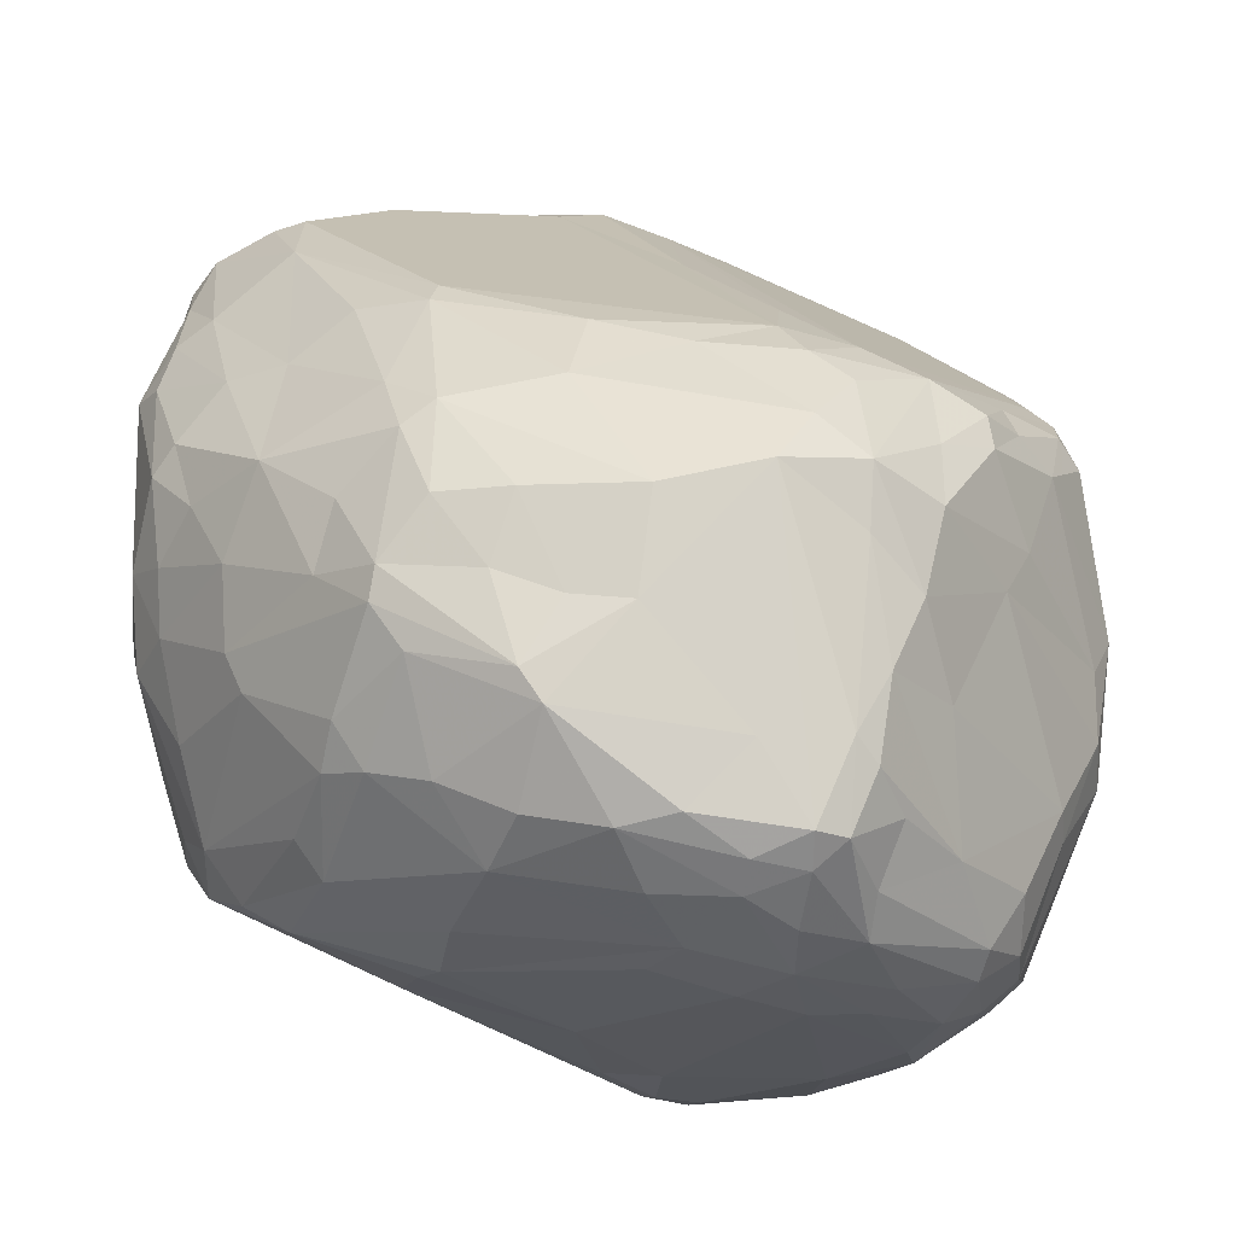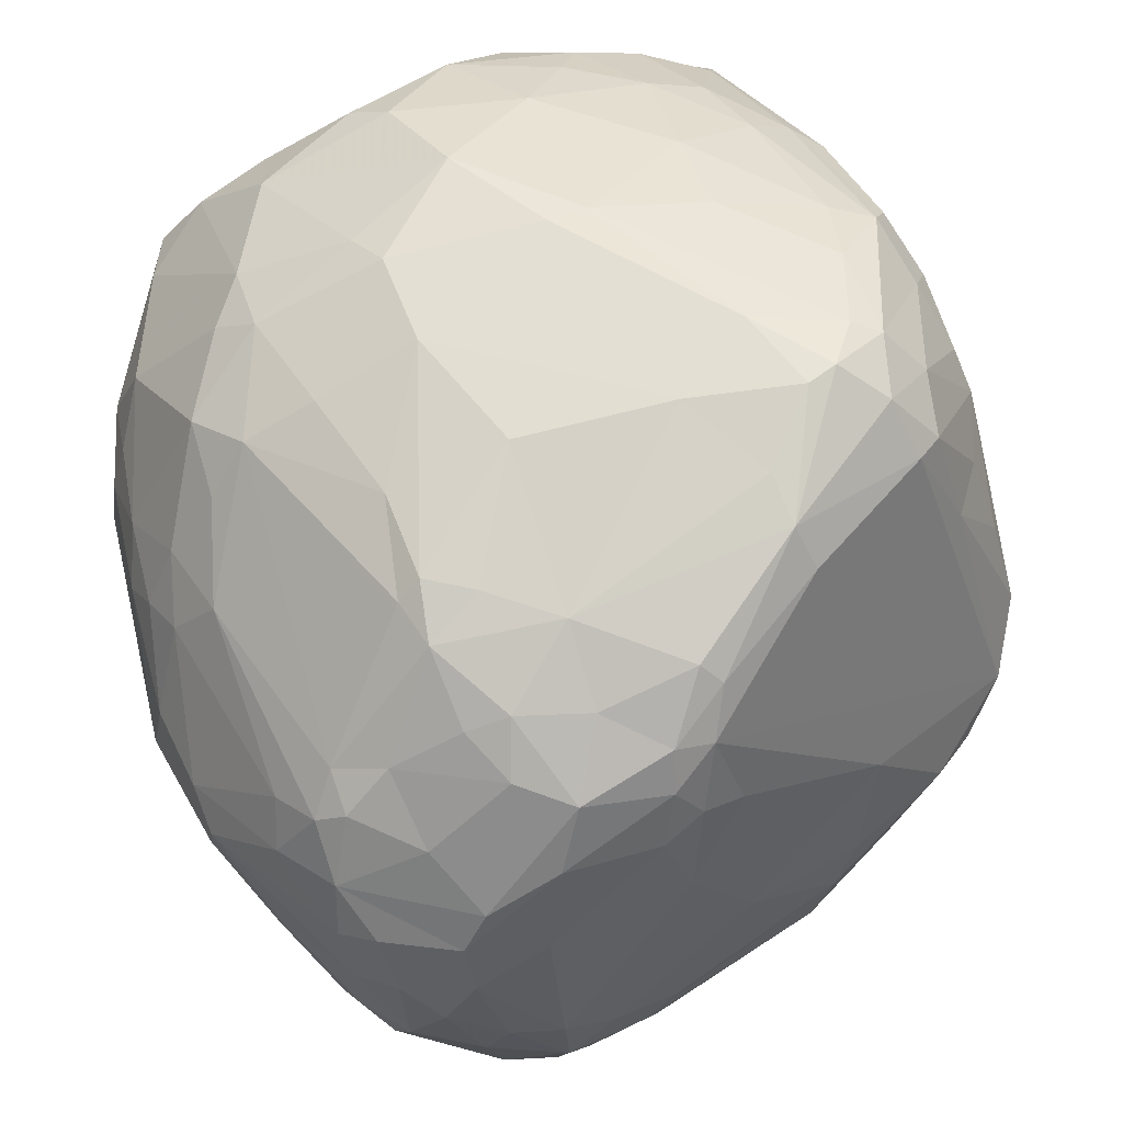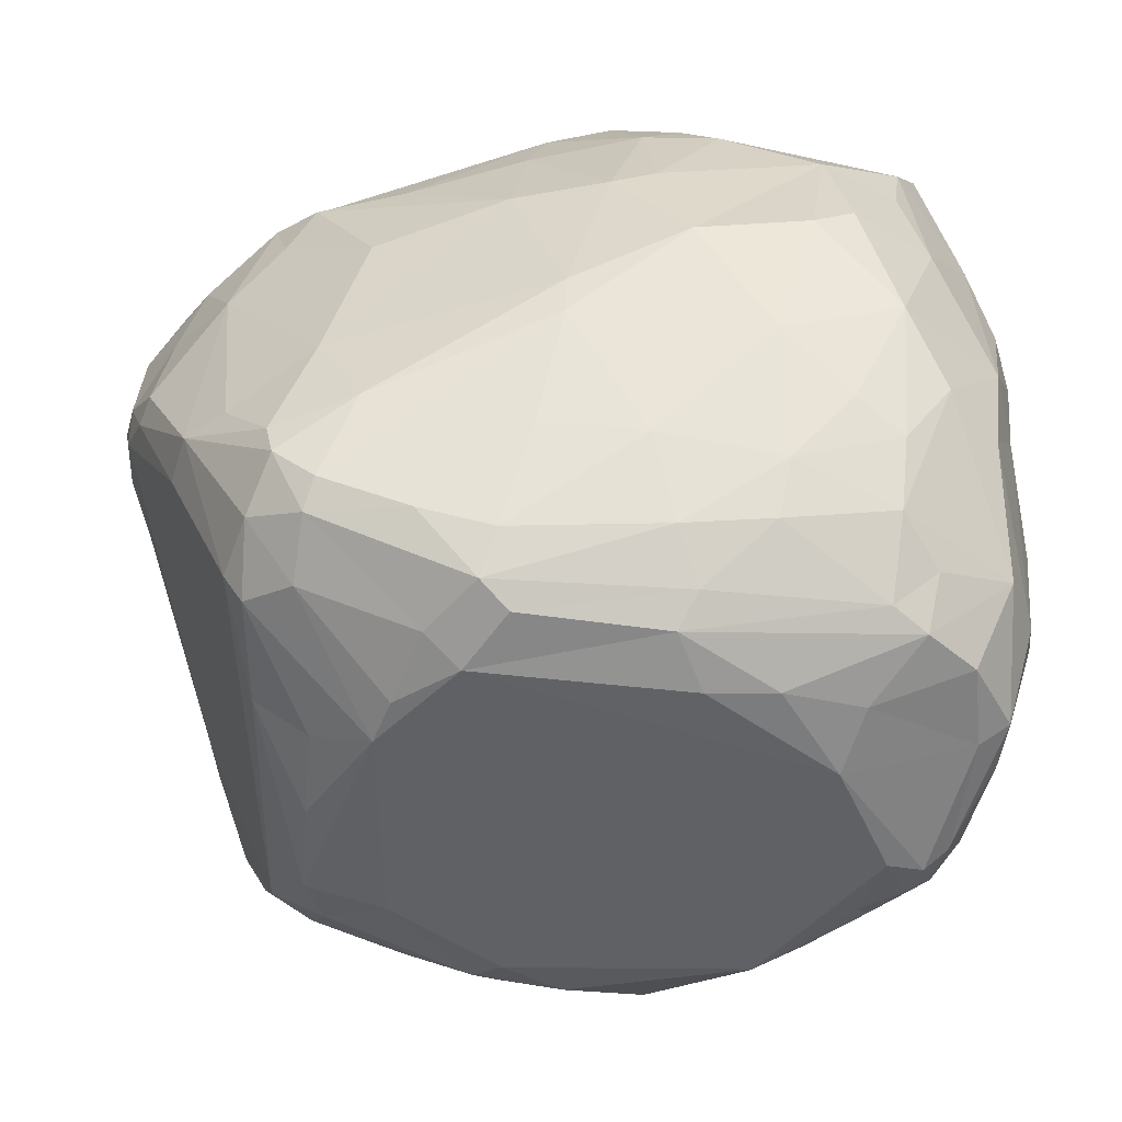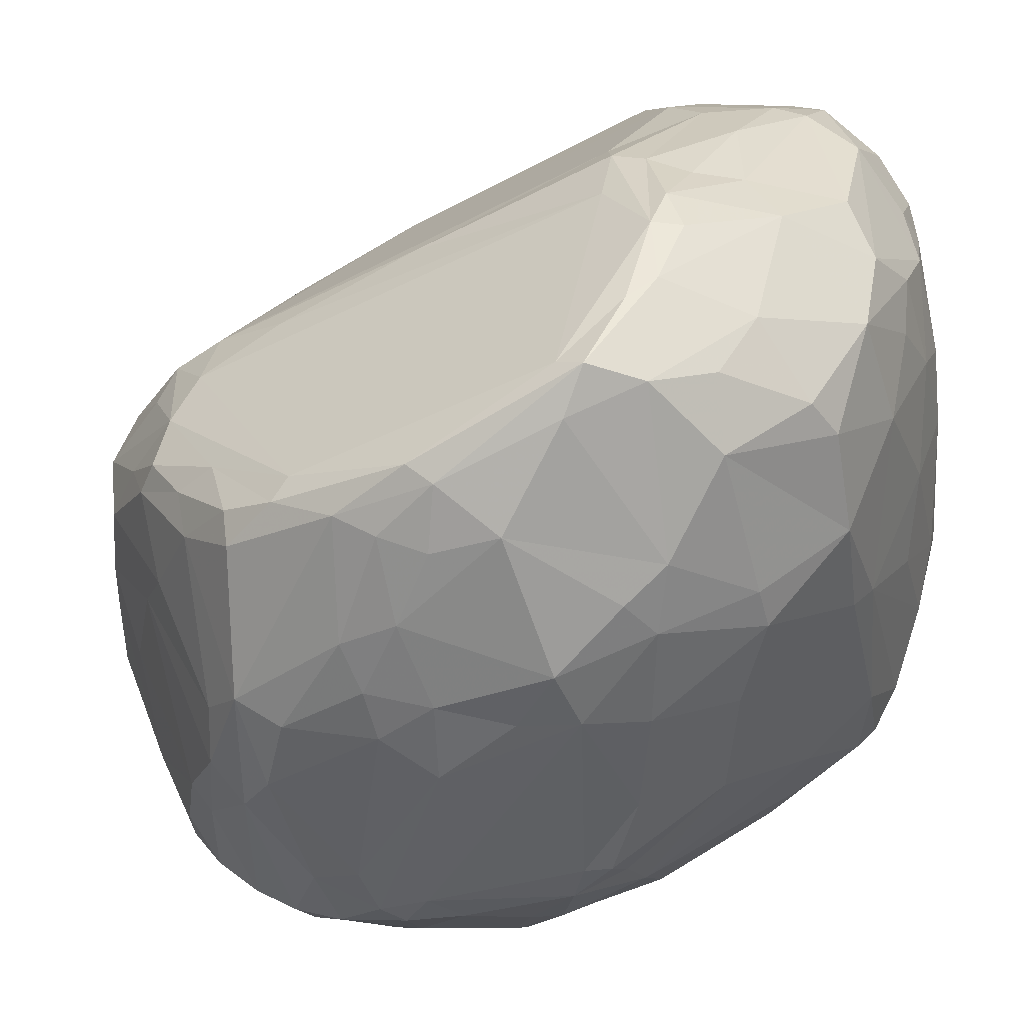
<metadata>
{"format":"obj","ext":"obj","renderer":"f3d","projection":"perspective","resolution":1024,"background":"white","views":[{"elev":-12.2,"azim":178.7,"up":"+Y"},{"elev":41.2,"azim":-21.8,"up":"+Z"},{"elev":54.4,"azim":91.7,"up":"+Z"},{"elev":26.5,"azim":-59.5,"up":"+Y"}]}
</metadata>
<code>
v -0.9011 0.1117 0.3917
v 0.4287 -0.07797 -0.1834
v -0.1684 -0.4707 0.5092
v -0.9409 -0.3751 0.02257
v -0.0261 0.4612 -0.4198
v 0.3975 0.562 0.1509
v -0.5414 -0.3942 -0.751
v -0.413 0.2432 0.6868
v -0.3081 -0.0864 -0.768
v 0.05504 -0.4173 0.5422
v -1.008 -0.07714 -0.2334
v -0.2759 0.7717 0.1439
v -0.2305 -0.6176 -0.2622
v 0.2511 0.2278 0.556
v -0.6242 0.01637 -0.7217
v -0.9003 -0.5319 -0.1457
v 0.1125 0.2252 0.6327
v -0.3287 0.0742 -0.7682
v 0.3164 -0.3491 -0.2224
v -0.7912 0.6141 0.3268
v 0.2849 -0.0842 0.4911
v -0.9984 0.3563 0.03201
v 0.4022 0.2009 -0.289
v -0.5106 -0.5142 0.3684
v 0.4505 0.3689 -0.09633
v -0.3255 -0.5529 -0.5137
v 0.2085 0.6007 -0.156
v -0.3486 -0.6308 0.3188
v -0.9386 0.3721 -0.09337
v -0.2445 0.3713 -0.5448
v 0.07895 0.7353 0.4546
v -0.9731 0.03561 0.2056
v 0.2449 -0.1563 -0.4513
v -0.2983 0.7311 0.4828
v -0.05482 -0.4978 -0.4831
v 0.08277 -0.3249 0.597
v -0.3865 0.7445 0.1857
v -0.8699 -0.4318 -0.4009
v 0.1259 -0.4222 -0.4251
v -0.4937 0.4979 0.6399
v -0.6047 -0.6762 -0.147
v -0.0334 0.2265 -0.6381
v -0.6937 -0.2294 0.4445
v 0.3633 -0.3454 -0.01945
v -0.8416 -0.01209 -0.4891
v 0.2242 0.6747 0.4352
v -0.6891 -0.5454 0.2265
v 0.04584 -0.02223 -0.6894
v 0.06752 0.7537 0.07854
v 0.2964 0.3828 0.4702
v -0.8286 0.1965 -0.4971
v -0.6644 0.4566 0.5681
v -0.32 -0.4669 -0.6616
v -0.9317 0.3591 0.3104
v -0.4272 -0.7005 0.03247
v -0.4962 0.6292 0.5366
v -0.7667 -0.5883 0.04123
v 0.2409 0.7385 0.3138
v -0.4494 -0.4738 -0.6843
v -0.08611 0.7876 0.2913
v -0.7162 -0.6437 -0.2336
v -0.0335 -0.3149 -0.6558
v -1.019 -0.2437 -0.1583
v -0.1592 -0.5407 0.4553
v 0.3495 0.6419 0.02546
v -0.5907 -0.6895 0.02492
v 0.405 -0.2099 -0.01208
v -0.1202 0.4882 0.6477
v 0.02675 -0.5408 -0.1142
v -0.7618 0.2907 0.5215
v 0.3169 -0.4092 -0.1328
v -0.225 0.3749 0.6769
v 0.4424 -0.02819 -0.1281
v -0.5064 -0.2665 0.5196
v -0.7622 -0.406 -0.5437
v 0.316 -0.2198 0.3396
v -0.7071 -0.4523 0.3265
v 0.2256 0.1765 -0.4841
v -0.296 0.5691 0.6466
v 0.1417 -0.4223 0.4463
v -0.02713 0.0745 -0.7036
v -0.003857 -0.5424 -0.2947
v 0.1574 -0.3385 0.5133
v -1.047 -0.01548 -0.1472
v 0.2015 0.6902 -0.04233
v -0.1288 -0.5639 0.3799
v -0.05171 0.01343 0.6562
v -0.6359 0.3462 -0.4993
v -0.3672 -0.3705 -0.7574
v -0.4069 -0.6791 0.209
v -0.2153 0.2644 -0.6374
v -0.5706 0.1143 0.6166
v -0.4957 0.1113 -0.7625
v 0.3336 0.4918 -0.1467
v -0.6275 -0.5238 -0.5852
v -1 0.1882 0.1529
v 0.2777 0.03314 -0.4455
v -0.9683 0.2927 -0.2088
v 0.2116 0.5972 0.5063
v -0.1344 0.7145 0.5294
v -0.703 -0.06128 -0.6752
v 0.305 0.6861 0.07121
v -0.7385 0.591 0.4645
v -0.9397 0.202 -0.3178
v 0.2018 -0.0603 0.6082
v -0.1081 -0.4312 -0.6119
v -0.937 -0.3042 -0.3376
v -0.1493 -0.1796 -0.7702
v -0.2528 0.05142 0.6723
v -0.5845 0.7023 0.3991
v -0.6315 -0.3033 -0.7217
v -0.7026 -0.6605 -0.05428
v -0.9519 0.4569 0.1441
v -0.1714 0.6371 0.6035
v -0.5515 -0.6081 -0.4464
v -0.6932 -0.3781 0.3954
v 0.09825 0.4313 -0.3941
v -0.4027 0.7734 0.3169
v -0.9482 -0.1149 0.1976
v -0.03492 0.1843 0.6607
v -0.7366 0.3003 -0.4947
v -0.9047 -0.4625 0.04204
v -0.1496 -0.3656 -0.6962
v -0.6175 0.2619 -0.6177
v -0.6471 -0.6048 -0.4149
v 0.3838 -0.04307 -0.2836
v -0.5143 0.3642 -0.5419
v -0.8239 -0.5863 -0.2487
v 0.1957 0.3507 -0.3824
v -0.5515 0.186 -0.7173
v -0.8473 0.003733 0.4144
v 0.08888 0.7752 0.3461
v -0.5581 -0.6776 0.1432
v 0.3487 0.4771 0.332
v -0.8008 0.6284 0.3826
v 0.1849 -0.4738 -0.2562
v -0.8005 -0.5576 -0.3965
v -0.2736 0.7771 0.2106
v -0.3633 -0.6701 -0.1096
v -1.04 -0.0466 -0.0571
v -0.2399 0.7592 0.3838
v -0.5713 -0.04393 0.5715
v -0.9542 0.4358 0.1983
v 0.09429 -0.4547 0.4439
v -0.8697 0.3096 -0.3035
v 0.1079 0.09214 -0.5982
v 0.05282 0.5569 0.5965
v -0.1088 -0.03722 -0.7336
v 0.3527 -0.1991 -0.2601
v -0.5264 -0.5649 -0.5654
v 0.00519 -0.1455 -0.7006
v 0.1075 -0.221 -0.5962
v -0.7477 -0.1983 -0.5931
v 0.03196 -0.309 0.6193
v -0.5901 -0.4014 -0.7294
v -0.4484 0.4316 0.6702
v -1.004 0.2484 -0.1792
v 0.4366 0.06985 -0.2118
v -0.7709 0.1645 0.5111
v -0.737 0.0751 -0.6406
v -0.2774 -0.3889 -0.7308
v 0.3664 0.2459 -0.3144
v 0.003157 0.777 0.1793
v -0.9437 -0.3436 -0.2905
v -0.4904 0.7544 0.3341
v -0.3748 -0.5309 -0.5843
v -0.2053 0.7511 0.09893
v -0.6422 -0.6179 0.169
v 0.3929 0.4538 -0.1209
v -0.8425 0.5454 0.3707
v 0.2576 -0.4325 -0.2307
v -0.3972 0.5731 -0.1856
v 0.1365 -0.01723 -0.5936
v 0.1961 0.7241 0.07756
v -0.9942 0.3381 0.1135
v -0.4119 -0.6979 0.135
v -0.7279 -0.3762 0.3574
v -1.024 0.1385 0.05564
v 0.356 -0.3211 -0.1338
v -0.8129 -0.5157 -0.4343
v 0.3907 0.6198 0.1288
v -0.8804 -0.5387 -0.2449
v -0.3408 -0.68 0.2003
v -0.6355 -0.4592 -0.6314
v 0.3893 0.5973 0.05662
v -0.07509 -0.3921 0.5927
v 0.1679 -0.3619 -0.4317
v -0.2559 -0.3297 0.5698
v 0.04352 0.2703 -0.5661
v -0.6223 0.578 0.5314
v 0.2402 -0.1426 0.5233
v 0.0181 0.1862 -0.6373
v 0.2762 0.6893 0.3101
v -0.9538 -0.4032 -0.06375
v 0.3563 0.6585 0.1332
v -0.8962 -0.5221 -0.0482
v -0.906 0.002871 0.3232
v 0.2397 -0.01409 0.5798
v -0.7367 -0.6519 -0.1281
v 0.1981 0.2586 0.588
v -1.026 -0.1818 -0.1011
v 0.08341 0.781 0.2821
v -0.1158 -0.2514 0.63
v 0.2725 -0.3225 0.2815
v -0.5405 -0.4435 -0.7113
v 0.2013 -0.4166 0.2665
v -0.3203 0.05063 0.6665
v -0.6301 0.1202 -0.7222
v -0.003489 0.3903 0.6455
v -0.7403 0.1794 -0.5842
v -0.4525 -0.5872 -0.4852
v -0.8838 0.2509 -0.3697
v -0.8691 -0.5149 -0.3377
v -0.7959 -0.5034 0.1515
v -0.8854 0.05959 -0.4247
v -0.8681 -0.4398 0.1194
v -0.9789 0.3393 -0.1025
v -0.5041 -0.6121 0.2599
v -0.7361 -0.02625 0.4861
v -1.01 -0.1873 -0.235
v -0.8655 -0.5003 0.07207
v -0.3588 -0.6904 0.07028
v -0.01411 0.4273 -0.4579
v -0.7569 -0.6099 -0.3225
v -0.3154 -0.6476 0.2858
v 0.3874 0.06004 -0.3003
v -0.1827 -0.2298 -0.7731
v 0.1846 0.5426 0.5399
v 0.1174 0.6148 0.533
v 0.1238 -0.288 -0.5478
v 0.09302 -0.1594 0.6311
v 0.1258 -0.03611 0.6329
v -0.82 0.228 0.4734
v -0.5512 0.3056 -0.6171
v -0.275 -0.655 0.03733
v 0.09334 0.3735 0.6248
v -0.03786 -0.5423 -0.3688
v 0.05443 -0.07505 -0.6859
v 0.3023 0.2689 0.4735
v -0.4618 0.7479 0.3816
v 0.2893 0.5131 0.4255
v -0.5985 -0.2624 -0.743
v -0.6519 -0.1712 -0.714
v -0.3942 0.3262 -0.5885
v -0.5978 0.189 0.6098
v -0.8226 0.2529 -0.4719
v -1.015 0.05197 0.09348
v 0.2921 0.3422 -0.3157
v -0.9981 -0.03981 0.1112
v 0.2932 -0.1908 0.4119
v -0.8513 -0.5762 -0.1374
v -0.6724 -0.3626 -0.6533
v 0.2643 0.7271 0.2381
v -0.0235 -0.3792 0.6047
v -0.4569 -0.4296 -0.7282
v 0.2724 -0.09466 -0.4319
v 0.3207 -0.3338 0.1372
v -0.529 0.436 -0.3915
v -0.6176 -0.4257 0.386
v 0.3842 0.5471 -0.02392
v -0.6233 -0.569 0.2578
v 0.4044 0.5256 0.02458
v -0.2829 0.7715 0.3037
v 0.2542 0.6825 -0.01536
v -0.6776 -0.5755 -0.4711
v -0.1448 0.07755 -0.7314
v -0.06544 0.5644 0.6215
v -0.2115 -0.07743 -0.7587
v 0.3341 0.1368 -0.3686
v -0.4655 -0.2696 -0.7587
v 0.4145 0.3705 -0.1679
v -0.65 0.6854 0.3751
v -0.9749 0.3204 0.2003
v -0.5275 -0.5131 -0.6359
v 0.06093 -0.2939 -0.6017
g Group47912
f 93 9 270
f 254 64 10
f 177 43 131
f 117 129 189
f 153 107 45
f 37 88 20
f 134 73 25
f 34 240 110
f 26 237 13
f 194 63 16
f 142 74 188
f 200 228 236
f 106 35 166
f 146 192 78
f 134 21 73
f 173 78 97
f 197 32 119
f 88 29 20
f 5 49 85
f 118 34 141
f 214 57 168
f 3 24 64
f 17 105 200
f 198 105 21
f 91 18 93
f 5 127 167
f 115 139 41
f 75 38 107
f 120 109 87
f 56 190 40
f 93 18 9
f 108 238 151
f 86 71 144
f 21 67 73
f 70 170 54
f 70 52 103
f 36 83 191
f 44 76 257
f 1 54 96
f 157 104 84
f 158 23 25
f 97 269 226
f 77 214 47
f 216 177 131
f 6 134 25
f 174 49 202
f 7 89 255
f 75 184 180
f 260 262 25
f 169 260 25
f 28 24 218
f 235 69 183
f 20 29 113
f 22 157 84
f 91 130 244
f 121 145 29
f 195 102 253
f 193 134 181
f 249 201 4
f 178 22 84
f 19 33 149
f 69 13 82
f 79 156 72
f 114 147 31
f 136 35 39
f 35 106 39
f 36 254 10
f 109 203 154
f 258 37 172
f 138 118 263
f 63 164 182
f 95 265 137
f 238 256 152
f 230 33 19
f 72 156 8
f 245 52 70
f 199 41 66
f 128 137 224
f 117 189 223
f 223 91 30
f 52 245 8
f 207 142 188
f 71 44 206
f 2 67 179
f 243 101 15
f 208 210 121
f 193 195 58
f 229 31 147
f 41 55 66
f 90 133 176
f 268 18 266
f 266 18 42
f 5 167 49
f 163 138 60
f 99 14 50
f 239 14 21
f 160 210 208
f 104 215 11
f 156 52 8
f 40 190 52
f 123 227 62
f 270 227 89
f 54 170 143
f 54 273 96
f 41 139 55
f 13 69 235
f 110 56 34
f 114 31 100
f 57 221 196
f 199 128 224
f 46 58 31
f 31 132 100
f 59 53 166
f 265 95 150
f 31 58 132
f 253 174 202
f 41 61 115
f 61 41 199
f 106 275 39
f 19 187 230
f 220 164 63
f 84 104 11
f 64 24 28
f 144 64 86
f 94 27 65
f 85 49 174
f 168 112 133
f 218 133 90
f 67 44 179
f 76 44 67
f 68 79 72
f 236 228 147
f 183 69 71
f 171 187 19
f 233 54 1
f 219 159 131
f 171 19 71
f 19 2 179
f 209 68 72
f 17 120 232
f 73 67 2
f 158 25 73
f 116 74 142
f 74 24 188
f 184 252 155
f 153 101 243
f 21 76 67
f 250 191 83
f 77 261 24
f 259 24 74
f 97 78 269
f 78 189 129
f 56 40 79
f 79 34 56
f 64 144 10
f 10 83 36
f 81 192 48
f 81 48 148
f 35 136 237
f 166 35 237
f 76 83 80
f 10 80 83
f 63 84 220
f 201 249 140
f 27 5 85
f 65 27 264
f 28 218 90
f 28 225 64
f 231 109 154
f 191 105 36
f 127 258 172
f 124 208 121
f 227 123 161
f 53 59 161
f 225 86 64
f 183 71 86
f 42 91 223
f 42 18 91
f 92 159 219
f 43 116 142
f 15 93 242
f 130 208 124
f 271 25 23
f 78 248 162
f 95 155 205
f 95 274 150
f 32 1 96
f 178 140 247
f 256 97 126
f 256 173 97
f 29 145 217
f 29 217 113
f 99 241 46
f 99 46 31
f 141 34 100
f 114 100 34
f 153 45 101
f 51 160 215
f 65 264 102
f 195 65 102
f 56 110 103
f 103 170 70
f 104 98 212
f 215 104 51
f 17 232 105
f 105 231 36
f 53 106 166
f 53 161 106
f 107 220 45
f 220 107 164
f 148 48 108
f 270 9 227
f 72 8 109
f 8 92 207
f 135 103 110
f 165 20 272
f 252 111 155
f 93 7 242
f 57 196 112
f 168 57 112
f 113 217 22
f 175 22 178
f 79 267 114
f 79 114 34
f 211 13 115
f 59 166 150
f 116 43 177
f 259 77 24
f 117 223 27
f 129 117 27
f 12 37 165
f 37 20 165
f 4 119 249
f 216 131 119
f 209 72 120
f 120 72 109
f 88 121 29
f 234 121 88
f 122 194 196
f 122 119 4
f 161 123 106
f 123 62 106
f 91 244 30
f 30 127 5
f 125 115 61
f 224 137 265
f 256 126 149
f 158 73 2
f 234 88 127
f 30 244 127
f 251 128 199
f 182 16 63
f 129 27 94
f 271 162 248
f 93 208 130
f 93 130 91
f 131 159 1
f 131 197 119
f 141 100 132
f 163 60 202
f 112 66 133
f 66 176 133
f 134 239 21
f 99 50 241
f 135 20 113
f 20 135 272
f 69 82 136
f 136 71 69
f 213 137 182
f 180 38 75
f 163 12 138
f 12 165 138
f 115 13 139
f 139 13 235
f 140 84 201
f 178 84 140
f 132 60 141
f 60 138 263
f 92 219 142
f 207 92 142
f 143 135 113
f 143 113 22
f 10 144 80
f 71 206 144
f 212 51 104
f 160 51 210
f 146 48 192
f 256 238 173
f 147 267 209
f 147 114 267
f 9 268 108
f 18 268 9
f 126 2 149
f 149 2 19
f 150 211 115
f 150 115 125
f 151 238 152
f 227 151 62
f 275 151 152
f 39 275 230
f 107 153 75
f 243 75 153
f 154 254 36
f 231 154 36
f 155 7 205
f 155 242 7
f 40 52 156
f 40 156 79
f 157 98 104
f 157 22 217
f 158 2 126
f 226 23 158
f 159 233 1
f 70 159 245
f 45 160 101
f 101 160 208
f 227 161 89
f 89 161 255
f 78 162 269
f 23 162 271
f 49 163 202
f 167 163 49
f 213 107 38
f 180 213 38
f 138 165 118
f 240 34 118
f 26 166 237
f 166 26 150
f 127 172 167
f 167 12 163
f 47 214 168
f 261 168 133
f 169 248 94
f 260 169 94
f 170 135 143
f 170 103 135
f 136 171 71
f 136 39 171
f 167 172 12
f 172 37 12
f 173 146 78
f 48 146 173
f 102 264 174
f 102 174 253
f 175 143 22
f 54 143 273
f 55 176 66
f 55 139 222
f 116 177 77
f 177 216 77
f 96 178 247
f 175 178 96
f 179 44 71
f 71 19 179
f 180 95 137
f 180 137 213
f 181 134 6
f 6 25 262
f 16 182 128
f 137 128 182
f 183 86 225
f 176 183 90
f 180 184 95
f 155 95 184
f 185 181 6
f 181 185 65
f 186 3 64
f 188 24 3
f 39 230 187
f 187 171 39
f 203 207 188
f 186 188 3
f 189 42 223
f 192 81 42
f 190 103 52
f 190 56 103
f 21 191 250
f 21 105 191
f 192 42 189
f 192 189 78
f 46 241 193
f 46 193 58
f 194 122 4
f 194 4 201
f 181 65 195
f 181 195 193
f 196 251 199
f 16 196 194
f 1 197 131
f 1 32 197
f 14 198 21
f 198 200 105
f 112 196 199
f 199 66 112
f 198 14 200
f 14 228 200
f 201 63 194
f 84 63 201
f 132 58 202
f 202 60 132
f 186 203 188
f 154 203 254
f 76 80 204
f 44 257 206
f 7 255 205
f 274 59 150
f 80 206 204
f 144 206 80
f 109 8 207
f 203 109 207
f 101 208 15
f 208 93 15
f 17 209 120
f 17 200 236
f 121 246 145
f 51 212 246
f 150 26 211
f 26 13 211
f 212 145 246
f 212 98 145
f 164 107 213
f 164 213 182
f 216 214 77
f 196 221 122
f 215 45 11
f 215 160 45
f 221 216 122
f 122 216 119
f 145 98 217
f 217 98 157
f 218 261 133
f 24 261 218
f 219 43 142
f 43 219 131
f 220 84 11
f 220 11 45
f 214 221 57
f 221 214 216
f 176 222 183
f 55 222 176
f 223 30 5
f 223 5 27
f 199 224 61
f 224 125 61
f 90 225 28
f 183 225 90
f 97 226 126
f 126 226 158
f 108 151 227
f 9 108 227
f 147 228 229
f 14 99 228
f 229 99 31
f 228 99 229
f 230 275 152
f 230 152 33
f 87 109 231
f 232 120 87
f 232 87 231
f 105 232 231
f 233 70 54
f 159 70 233
f 124 121 234
f 124 234 130
f 183 222 235
f 139 235 222
f 236 147 209
f 17 236 209
f 13 237 82
f 237 136 82
f 238 48 173
f 108 48 238
f 134 50 239
f 14 239 50
f 240 118 165
f 110 240 165
f 134 193 241
f 134 241 50
f 243 15 242
f 155 111 242
f 243 111 75
f 111 243 242
f 130 234 244
f 234 127 244
f 245 159 92
f 92 8 245
f 121 210 246
f 51 246 210
f 32 96 247
f 247 140 249
f 94 248 129
f 78 129 248
f 249 119 32
f 249 32 247
f 250 83 76
f 21 250 76
f 196 16 251
f 16 128 251
f 75 252 184
f 252 75 111
f 195 253 58
f 253 202 58
f 203 186 254
f 186 64 254
f 205 255 59
f 255 161 59
f 33 256 149
f 152 256 33
f 257 204 206
f 257 76 204
f 258 88 37
f 127 88 258
f 116 259 74
f 116 77 259
f 185 260 65
f 260 94 65
f 77 47 261
f 261 47 168
f 6 262 185
f 260 185 262
f 263 141 60
f 263 118 141
f 264 85 174
f 264 27 85
f 265 125 224
f 265 150 125
f 148 266 81
f 81 266 42
f 68 267 79
f 267 68 209
f 268 148 108
f 268 266 148
f 269 162 23
f 23 226 269
f 270 89 7
f 7 93 270
f 271 248 169
f 25 271 169
f 135 110 272
f 165 272 110
f 143 175 273
f 273 175 96
f 59 274 205
f 95 205 274
f 62 275 106
f 151 275 62

</code>
